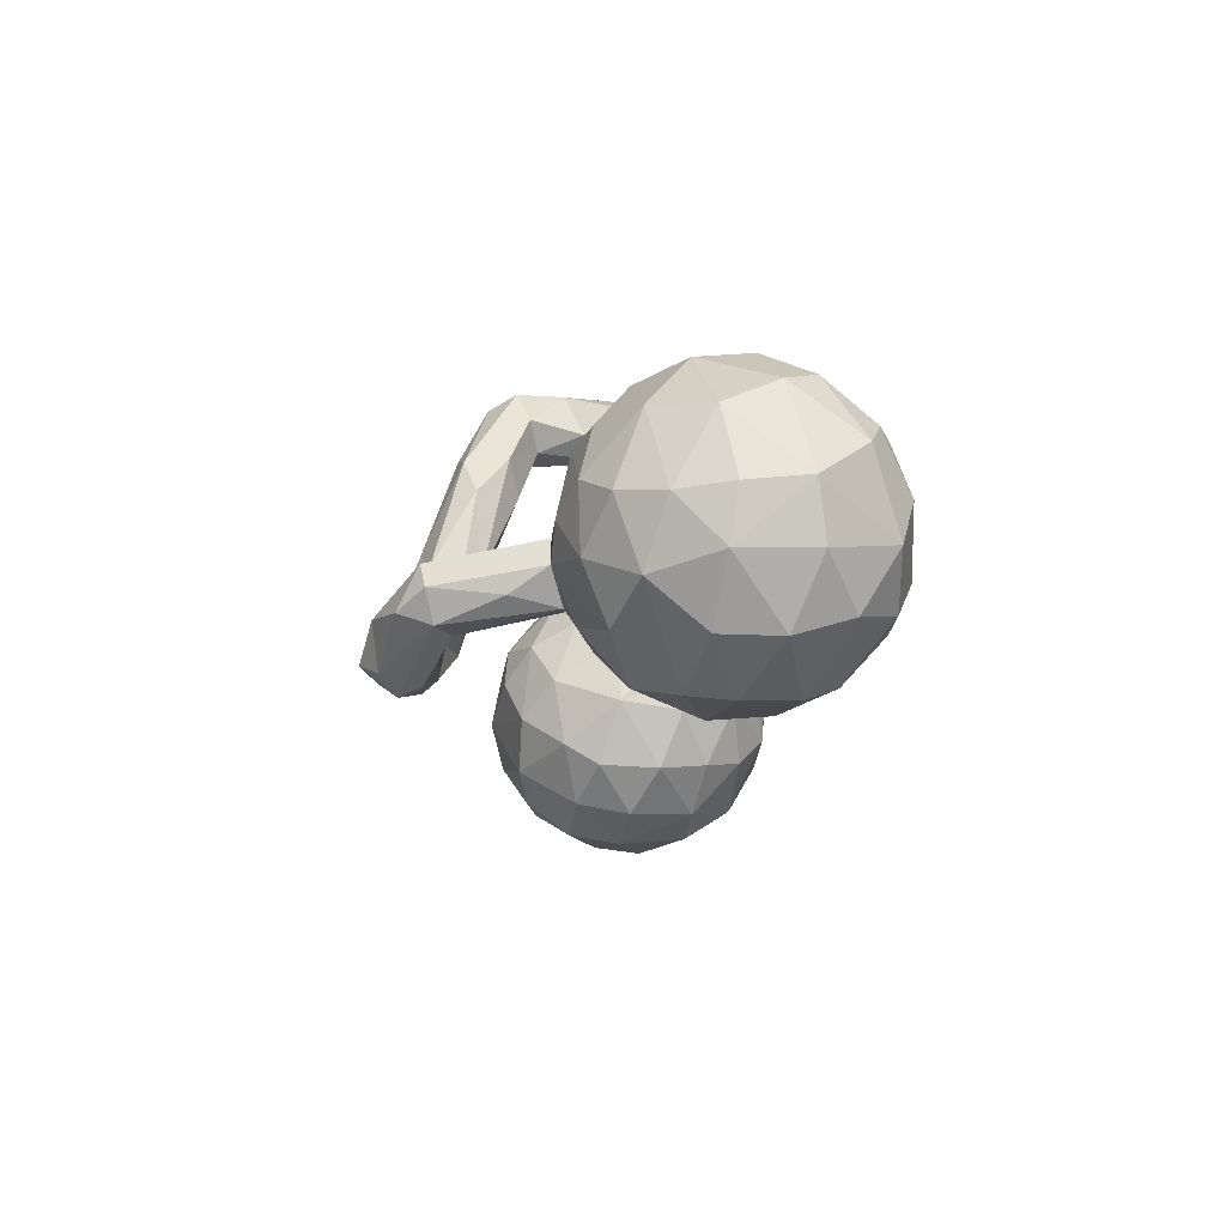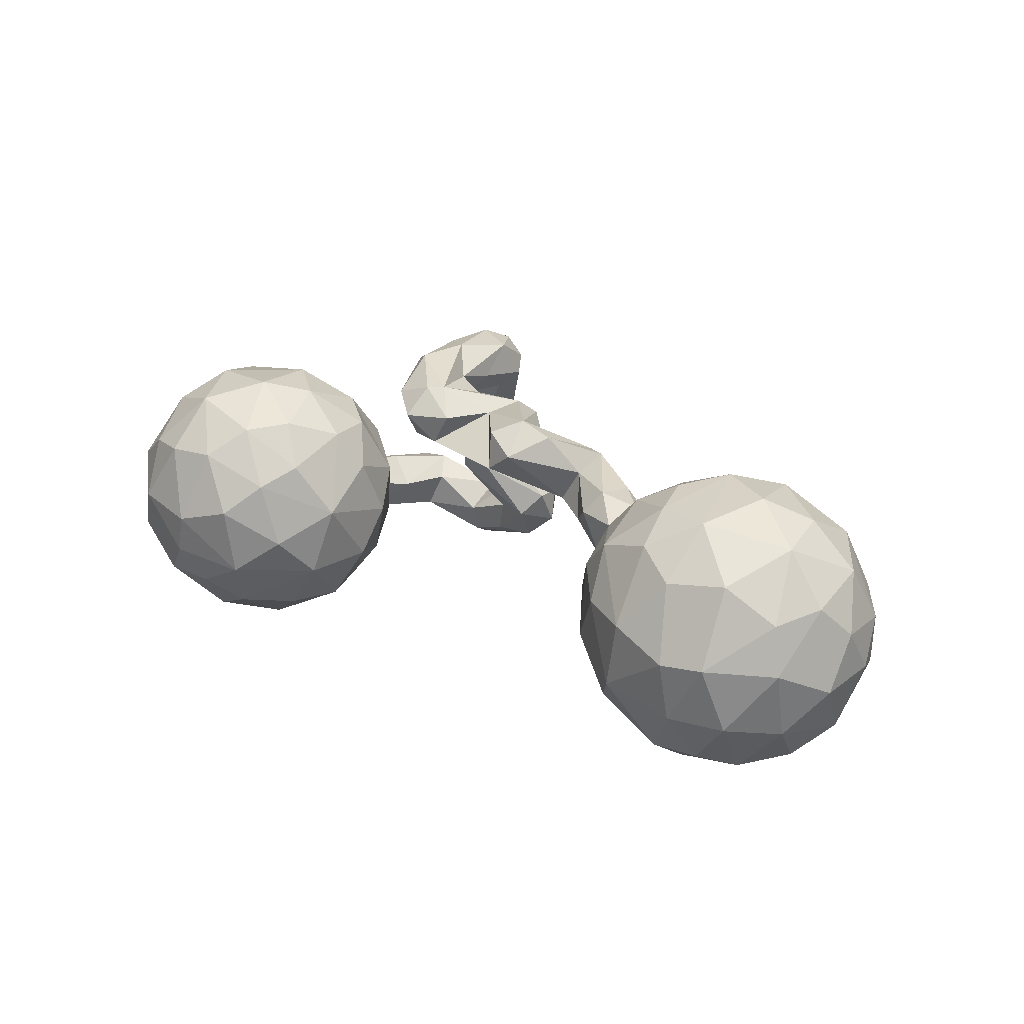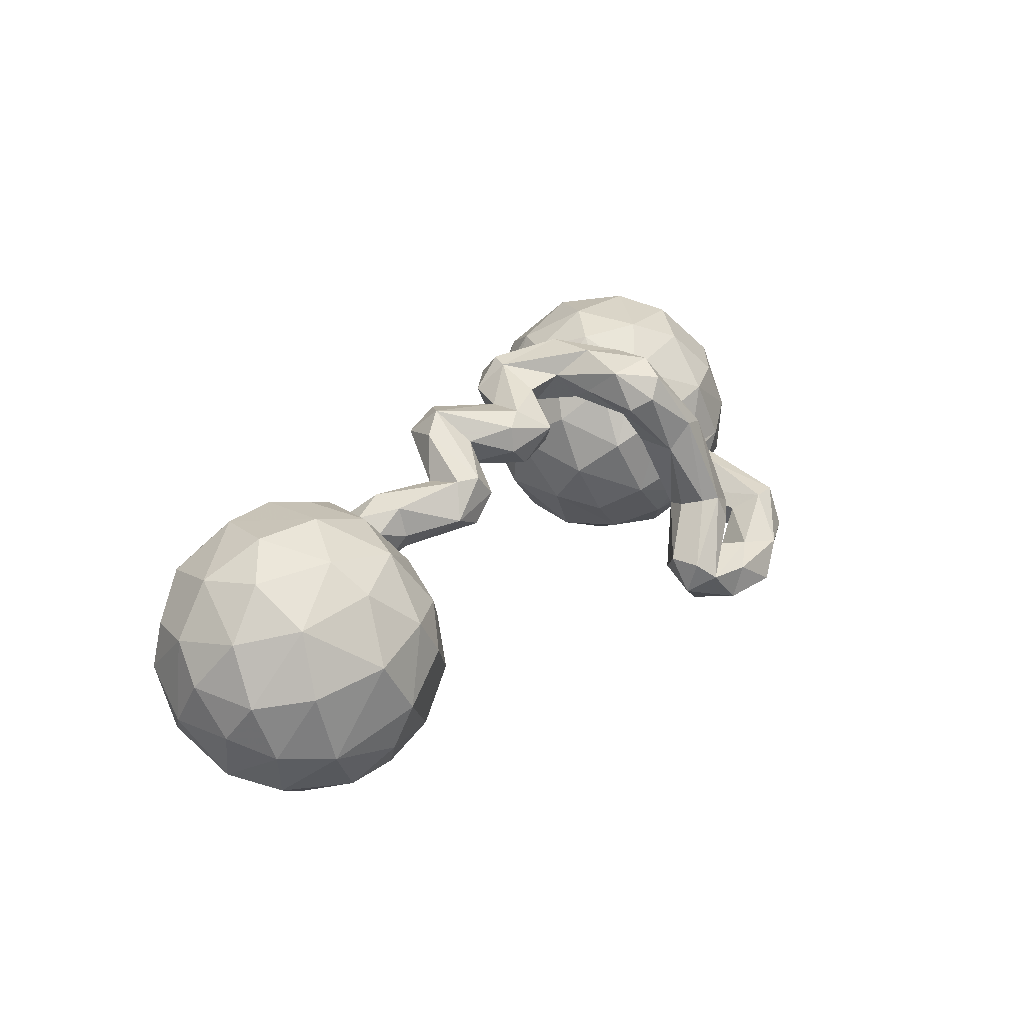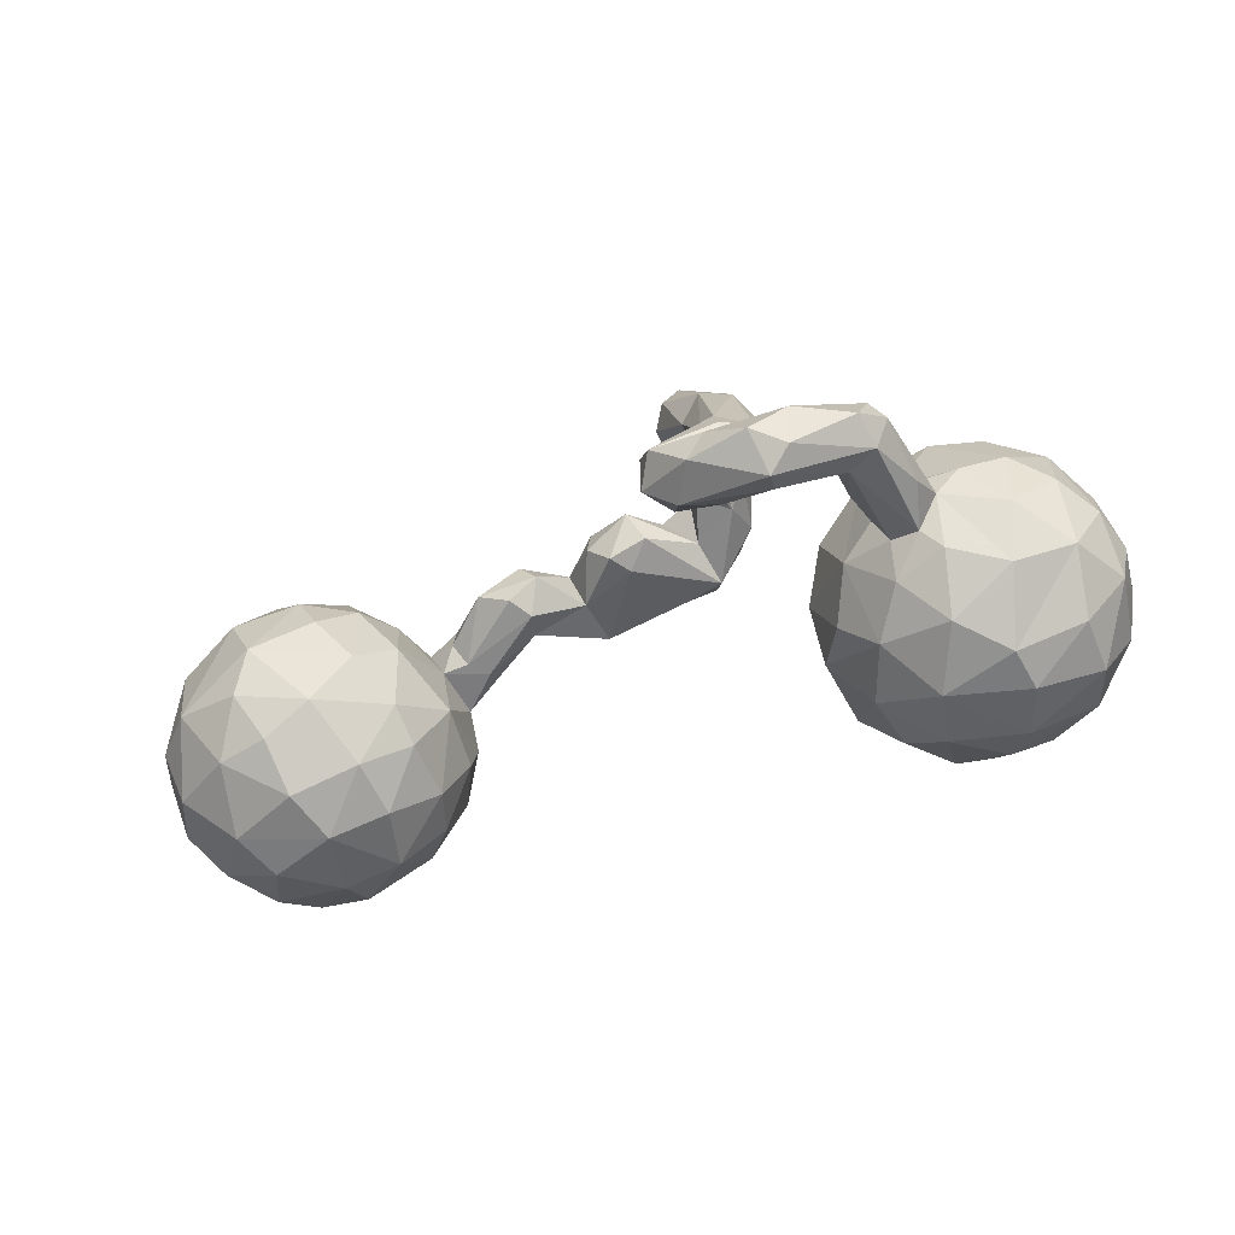
<metadata>
{"format":"obj","ext":"obj","renderer":"f3d","projection":"perspective","resolution":1024,"background":"white","views":[{"elev":-15.4,"azim":-93.6,"up":"+Z"},{"elev":21.1,"azim":40.0,"up":"+Z"},{"elev":29.0,"azim":125.4,"up":"+Z"},{"elev":-52.0,"azim":-159.9,"up":"+Z"}]}
</metadata>
<code>
v 0.8651 0.02569 0.1092
v -0.2936 0.286 0.1217
v -0.332 0.3639 -0.2136
v -0.3274 -0.09462 0.1407
v -0.5443 -0.3659 -0.09622
v 0.392 0.000749 0.05571
v 0.7519 -0.2204 0.1261
v 0.6098 -0.2205 -0.2306
v 0.002985 0.1129 0.2139
v -0.5341 0.2385 -0.1206
v -0.3273 0.3432 -0.1558
v 0.488 0.02008 0.1911
v 0.7843 0.01287 0.1908
v -0.179 0.2218 0.3313
v -0.4248 0.1281 0.07426
v -0.2117 0.1989 0.2751
v -0.3814 -0.1821 0.1761
v 0.3586 -0.0585 0.1622
v -0.1931 -0.01637 0.2485
v -0.7291 -0.04486 -0.2272
v -0.5215 0.3605 -0.1071
v 0.1701 -0.1192 0.2082
v 0.4377 -0.159 -0.1756
v -0.09883 0.009159 0.2099
v 0.1601 -0.05941 0.2659
v -0.6729 0.1399 0.01443
v 0.4774 -0.2475 0.03101
v 0.4958 -0.228 -0.1596
v -0.4846 0.4047 -0.138
v 0.4075 -0.1029 0.12
v -0.05051 -0.08949 0.1842
v -0.2503 0.3759 -0.08984
v -0.1972 0.3142 0.01049
v -0.6356 -0.1274 0.2316
v 0.8463 -0.1594 -0.1541
v -0.2322 0.2176 0.1297
v -0.1063 0.1963 0.3163
v 0.02958 -0.01084 0.2438
v -0.5127 0.1535 -0.1351
v 0.1231 -0.008116 0.1478
v 0.4777 -0.01522 -0.2637
v 0.08847 0.0813 0.185
v -0.2154 0.1094 0.2486
v 0.3765 -0.1095 -0.08264
v -0.4369 0.1474 -0.06493
v 0.5412 -0.2797 -0.1045
v 0.645 0.2498 -0.05679
v 0.5103 -0.1371 -0.2578
v -0.5458 0.1358 -0.1723
v 0.3842 -0.1526 0.004483
v 0.2204 -0.008523 0.1041
v 0.4709 0.1934 -0.08302
v 0.6722 0.09359 0.2107
v 0.6618 -0.1626 0.2062
v 0.04793 0.06046 0.2552
v -0.3183 0.4068 -0.1082
v -0.5896 -0.1913 -0.2881
v -0.377 0.4323 -0.2048
v -0.6985 -0.3242 -0.08349
v 0.8871 0.0801 0.006597
v -0.3855 0.444 -0.1225
v 0.6062 0.004167 0.2404
v -0.1446 0.1024 0.3301
v 0.1471 0.01598 0.2133
v 0.7097 -0.04286 0.2307
v 0.04518 0.0797 0.1419
v -0.1496 -0.08081 0.2709
v 0.6993 -0.0485 -0.3036
v -0.1797 0.05676 0.2138
v 0.7483 -0.2782 -0.01706
v -0.3311 -0.2161 0.09693
v -0.3074 -0.1982 -0.1366
v 0.2943 -0.05335 0.09049
v 0.578 0.00014 -0.3044
v 0.4077 -0.06805 -0.1879
v 0.541 -0.06749 0.2237
v -0.1274 0.2051 0.2197
v 0.2095 -0.04087 0.2368
v -0.7458 0.05331 -0.1493
v -0.4626 0.1432 -0.1248
v -0.2443 0.3749 0.02428
v -0.4205 0.22 -0.0827
v -0.6418 0.1171 0.109
v 0.5401 0.196 -0.1726
v 0.6777 -0.2791 -0.1307
v -0.225 0.3312 -0.1194
v -0.1015 0.1346 0.2623
v -0.154 0.2689 0.3101
v -0.2608 0.308 0.1805
v -0.5222 -0.3748 -0.01839
v -0.7906 -0.05228 0.09349
v -0.8093 -0.1868 -0.01636
v -0.1158 -0.07199 0.1848
v 0.3679 0.01024 -0.06685
v -0.4198 -0.08092 0.2161
v -0.4844 -0.3232 0.1196
v 0.4168 0.1336 -0.01859
v -0.5262 0.05571 -0.2588
v 0.5742 -0.2187 0.1569
v 0.3446 0.002322 0.05987
v -0.3362 0.4026 -0.2333
v -0.5445 -0.2529 -0.2579
v -0.3649 -0.2855 0.06507
v -0.456 -0.1688 -0.2812
v -0.5784 0.05812 0.1964
v -0.2769 -0.1671 -0.005969
v -0.3749 0.1061 -0.09908
v 0.8758 -0.0998 0.07822
v -0.1242 0.09125 0.2296
v -0.5279 0.1732 -0.02962
v 0.3277 -0.08023 0.1212
v -0.7851 -0.2011 -0.1159
v 0.837 -0.186 0.06371
v -0.6666 0.1362 -0.1017
v 0.5773 0.2194 0.07658
v -0.4147 -0.3249 -0.1236
v -0.495 0.369 -0.0634
v -0.2629 0.2335 0.188
v -0.7358 0.04913 0.1079
v -0.2566 0.3914 -0.02377
v -0.6124 -0.3303 -0.1657
v -0.8187 -0.07601 -0.03094
v -0.1245 0.3998 -0.0767
v 0.6096 0.09454 -0.2841
v 0.9013 -0.09515 -0.07877
v 0.6996 -0.2148 -0.2262
v -0.7045 -0.2567 -0.193
v -0.3342 0.02227 -0.1541
v 0.217 0.08669 0.1827
v 0.5349 0.2267 -0.000785
v -0.6657 -0.3029 0.1092
v -0.4755 -0.06057 -0.2941
v -0.6554 -0.3514 -0.000598
v -0.6623 -0.02573 0.212
v 0.6747 -0.302 -0.01813
v -0.2427 0.3428 -0.1821
v -0.4196 -0.344 0.009128
v 0.5379 0.1223 0.1742
v -0.1525 0.3122 -0.1191
v -0.2042 0.3179 0.1992
v 0.6713 0.2251 -0.142
v -0.2911 -0.05609 0.06684
v 0.08457 0.07336 0.2359
v 0.8147 -0.07115 -0.2413
v -0.01815 -0.08708 0.24
v -0.1182 0.3448 -0.07518
v -0.6903 -0.2105 0.1778
v 0.01877 0.04019 0.1411
v -0.7335 -0.1528 -0.2299
v -0.293 0.2774 -0.02149
v -0.1769 0.3695 -0.1896
v -0.4854 0.1679 -0.01733
v 0.4218 -0.001881 0.1183
v -0.3089 0.3587 -0.01324
v 0.2583 0.06673 0.1851
v 0.4263 -0.2122 -0.0617
v -0.4499 -0.2796 -0.2165
v 0.2574 -0.003873 0.1645
v -0.1199 0.3825 -0.1424
v 0.8174 0.1707 0.02312
v -0.4776 0.2432 -0.03417
v 0.4896 0.08797 -0.2429
v 0.2026 0.05133 0.07885
v 0.7906 0.1243 0.1364
v 0.1799 0.09216 0.135
v -0.7421 -0.2759 0.05719
v -0.5723 -0.2452 0.2086
v -0.1492 0.432 -0.1062
v 0.4213 0.1126 -0.1422
v -0.1665 0.2989 0.1486
v -0.6079 -0.01532 -0.2879
v -0.4925 -0.1479 0.2376
v 0.4822 0.1759 0.0632
v -0.4411 0.3697 -0.05783
v -0.4555 0.1061 -0.1864
v -0.2234 0.2731 -0.009343
v -0.4351 -0.2545 0.1685
v -0.1631 0.007915 0.3249
v 0.6084 -0.1304 -0.289
v -0.5022 -0.3358 -0.1644
v 0.4633 -0.09105 0.1827
v 0.6583 0.167 0.1605
v -0.3614 -0.08458 -0.2387
v 0.7165 0.1579 -0.2258
v 0.4283 -0.04598 0.1458
v -0.4426 0.3193 -0.1614
v -0.3547 0.008787 0.1361
v 0.8545 -0.1965 -0.02531
v -0.2155 0.441 -0.1814
v -0.5529 0.1747 -0.07877
v -0.0749 -0.08148 0.2933
v -0.1004 0.2398 0.2468
v 0.3682 0.02269 0.0996
v 0.7353 0.03773 -0.2867
v 0.4687 -0.1973 0.1262
v -0.02269 0.08325 0.167
v 0.9027 0.02659 -0.06975
v -0.1005 0.05819 0.2786
v -0.3125 0.3075 -0.02659
v 0.6989 0.2307 0.04994
v 0.1164 -0.113 0.1712
v -0.6435 0.09315 -0.2017
v 0.9052 -0.03948 0.01672
v -0.1242 0.2754 0.2728
v -0.5122 -0.01202 0.2306
v 0.2901 0.09494 0.121
v -0.6215 -0.09386 -0.2972
v -0.5957 0.1703 -0.02271
v -0.4009 0.02402 -0.228
v 0.3693 0.007359 0.1564
v -0.4228 0.04942 0.1674
v 0.4456 0.08909 0.104
v 0.8284 0.08357 -0.2061
v 0.2301 0.0915 0.08814
v 0.4114 0.0474 -0.1821
v -0.3213 0.4646 -0.1796
v -0.2896 -0.06521 -0.1307
v -0.551 0.1442 0.1025
v -0.3327 -0.2733 -0.05918
v -0.2133 0.3554 0.02441
v -0.408 0.3244 -0.09147
v -0.3306 0.06841 0.01993
v 0.8055 -0.09498 0.1721
v -0.2857 -0.003885 -0.0452
v -0.2037 0.1428 0.3194
v -0.2206 0.05675 0.2974
v 0.7763 -0.2434 -0.1376
v 0.87 -0.01219 -0.1856
v 0.1141 -0.1042 0.2447
v -0.1851 0.1853 0.226
v 0.6261 0.1771 -0.2198
v 0.5653 -0.1498 0.2085
v 0.6499 -0.2542 0.1168
v -0.2453 0.4443 -0.1231
v 0.7937 0.1902 -0.1107
v 0.3772 -0.09177 0.04727
v -0.04087 0.03583 0.2618
v -0.4955 0.3459 -0.1595
v -0.3827 -0.1925 -0.2312
v -0.5798 -0.3327 0.1152
v -0.7933 0.01792 -0.03895
v -0.05785 -0.04986 0.2896
v 0.5695 -0.2916 0.02368
v 0.7511 -0.1528 -0.253
v -0.8032 -0.06263 -0.1242
v -0.178 0.2213 0.1454
v 0.8656 0.1123 -0.1007
v 0.3129 -0.02922 0.05707
v -0.09009 -0.1262 0.2419
v -0.7531 -0.1505 0.1464
v -0.7413 0.0952 -0.02377
v 0.4102 -0.1746 0.06488
f 74 48 41
f 201 229 38
f 111 158 73
f 18 158 111
f 247 228 213
f 13 164 53
f 121 5 59
f 133 131 166
f 240 131 133
f 72 219 116
f 131 167 147
f 131 147 166
f 240 167 131
f 137 219 103
f 219 72 106
f 103 71 177
f 103 106 71
f 219 106 103
f 177 172 167
f 96 177 167
f 177 17 172
f 71 17 177
f 41 48 75
f 48 23 75
f 74 179 48
f 74 68 179
f 23 44 75
f 44 50 94
f 50 236 94
f 144 68 194
f 144 244 68
f 22 229 201
f 51 22 201
f 51 158 22
f 236 73 248
f 236 111 73
f 236 30 111
f 194 228 144
f 229 22 25
f 22 158 78
f 22 78 25
f 18 185 210
f 30 185 18
f 111 30 18
f 181 185 30
f 181 12 185
f 197 125 228
f 76 62 12
f 76 12 181
f 203 197 60
f 60 1 203
f 65 53 62
f 65 13 53
f 13 1 164
f 5 133 59
f 180 5 121
f 90 133 5
f 180 116 5
f 116 90 5
f 90 240 133
f 116 137 90
f 116 219 137
f 90 96 240
f 137 96 90
f 96 167 240
f 103 177 96
f 137 103 96
f 48 28 23
f 179 8 48
f 23 156 44
f 244 126 179
f 179 126 8
f 68 244 179
f 44 156 50
f 144 35 244
f 50 252 236
f 252 30 236
f 228 35 144
f 125 35 228
f 252 195 30
f 181 30 195
f 232 76 181
f 195 232 181
f 197 203 125
f 125 203 108
f 232 62 76
f 54 65 62
f 54 62 232
f 223 13 65
f 223 1 13
f 223 108 1
f 108 203 1
f 8 28 48
f 23 28 156
f 28 46 156
f 28 8 46
f 156 252 50
f 46 27 156
f 35 227 244
f 244 227 126
f 156 27 252
f 27 195 252
f 35 188 227
f 125 188 35
f 99 232 195
f 125 108 188
f 99 54 232
f 113 108 223
f 113 223 7
f 188 108 113
f 223 65 54
f 7 223 54
f 8 85 46
f 46 243 27
f 46 135 243
f 85 135 46
f 8 126 85
f 227 85 126
f 27 243 195
f 227 70 85
f 85 70 135
f 243 99 195
f 233 99 243
f 135 233 243
f 135 7 233
f 135 70 7
f 188 70 227
f 54 99 233
f 188 113 70
f 70 113 7
f 7 54 233
f 4 187 95
f 95 205 172
f 172 205 34
f 106 224 142
f 106 217 224
f 147 34 250
f 217 72 183
f 166 250 92
f 250 91 92
f 57 104 102
f 132 104 57
f 57 127 149
f 207 57 149
f 149 127 112
f 160 235 200
f 200 115 182
f 182 115 138
f 200 235 47
f 138 115 173
f 115 130 173
f 47 235 141
f 97 173 52
f 173 130 52
f 173 97 212
f 129 206 165
f 55 143 9
f 9 237 55
f 178 63 225
f 141 235 184
f 141 184 231
f 165 206 214
f 42 66 9
f 143 42 9
f 237 9 24
f 198 24 109
f 87 198 109
f 198 63 242
f 63 198 37
f 198 87 37
f 226 178 225
f 184 124 231
f 231 124 84
f 52 84 169
f 52 169 97
f 196 148 93
f 66 148 196
f 24 196 93
f 24 9 196
f 9 66 196
f 24 93 69
f 109 24 69
f 69 19 43
f 43 19 226
f 84 124 162
f 169 162 215
f 169 84 162
f 187 211 95
f 95 211 205
f 222 142 224
f 4 142 187
f 142 222 187
f 205 134 34
f 205 105 134
f 34 134 250
f 224 217 128
f 250 134 91
f 217 183 209
f 128 217 209
f 122 92 91
f 183 104 132
f 245 112 92
f 245 92 122
f 132 57 207
f 171 132 207
f 207 149 20
f 149 112 245
f 200 47 115
f 47 130 115
f 47 84 52
f 47 52 130
f 87 192 37
f 63 14 225
f 63 37 14
f 141 231 84
f 47 141 84
f 109 69 77
f 77 87 109
f 226 225 43
f 139 176 150
f 16 43 225
f 205 211 105
f 211 187 222
f 211 222 15
f 211 218 105
f 134 105 119
f 134 119 91
f 224 128 107
f 222 224 107
f 128 209 107
f 122 241 245
f 91 241 122
f 209 183 132
f 98 209 132
f 132 171 98
f 171 207 20
f 245 20 149
f 79 20 245
f 37 192 204
f 37 204 88
f 37 88 14
f 230 77 69
f 230 69 43
f 192 87 77
f 225 14 16
f 16 14 118
f 118 14 89
f 16 230 43
f 246 77 230
f 230 16 118
f 246 230 36
f 36 230 118
f 211 15 218
f 218 83 105
f 222 107 15
f 15 107 45
f 105 83 119
f 45 107 80
f 26 251 119
f 107 209 175
f 80 107 175
f 119 241 91
f 251 241 119
f 175 209 98
f 175 98 49
f 241 251 79
f 98 171 202
f 241 79 245
f 79 171 20
f 202 171 79
f 192 170 204
f 140 204 170
f 14 88 89
f 88 204 140
f 140 89 88
f 170 192 77
f 170 77 246
f 118 89 2
f 170 246 176
f 33 170 176
f 176 246 36
f 176 36 150
f 36 118 150
f 150 118 2
f 45 152 15
f 45 82 152
f 15 152 218
f 152 82 161
f 152 208 218
f 82 45 80
f 208 152 110
f 152 161 110
f 208 110 190
f 218 26 83
f 26 218 208
f 83 26 119
f 80 175 39
f 39 175 49
f 10 39 190
f 208 190 114
f 26 114 251
f 208 114 26
f 98 202 49
f 39 49 190
f 202 79 114
f 190 49 202
f 114 190 202
f 114 79 251
f 170 33 220
f 140 170 220
f 140 220 81
f 146 33 176
f 146 220 33
f 150 2 199
f 2 154 199
f 89 154 2
f 159 146 139
f 139 146 176
f 139 150 86
f 86 150 199
f 151 139 136
f 159 139 151
f 136 139 86
f 82 174 161
f 82 221 174
f 161 117 110
f 221 82 186
f 186 82 80
f 110 117 190
f 117 21 190
f 186 80 39
f 238 186 39
f 140 81 89
f 220 146 123
f 220 123 81
f 81 168 120
f 123 168 81
f 81 120 154
f 89 81 154
f 146 159 123
f 123 159 168
f 168 159 189
f 189 159 151
f 32 86 199
f 168 32 120
f 168 56 32
f 168 234 56
f 32 199 154
f 120 32 154
f 86 32 11
f 136 86 11
f 11 32 56
f 11 56 221
f 56 174 221
f 161 174 117
f 151 136 3
f 151 3 101
f 136 11 3
f 11 221 186
f 3 11 186
f 3 186 101
f 21 10 190
f 10 238 39
f 238 10 21
f 168 189 234
f 189 216 234
f 234 216 61
f 56 234 61
f 174 56 61
f 174 61 117
f 189 151 101
f 216 189 101
f 216 101 58
f 216 58 61
f 61 58 29
f 29 238 21
f 117 29 21
f 117 61 29
f 101 186 238
f 58 101 238
f 29 58 238
f 72 116 157
f 239 72 157
f 116 180 157
f 155 206 129
f 164 160 200
f 183 239 104
f 183 72 239
f 215 41 75
f 124 74 162
f 162 74 41
f 162 41 215
f 67 226 19
f 67 178 226
f 69 93 19
f 148 31 93
f 66 40 148
f 40 201 148
f 97 169 94
f 94 169 215
f 184 194 124
f 184 213 194
f 178 242 63
f 198 237 24
f 242 237 198
f 55 237 242
f 38 55 242
f 201 38 31
f 148 201 31
f 40 66 42
f 163 40 165
f 165 40 64
f 42 64 40
f 165 214 163
f 163 51 40
f 248 51 163
f 206 100 214
f 100 163 214
f 100 248 163
f 6 97 94
f 235 213 184
f 55 25 143
f 25 64 143
f 129 165 64
f 64 42 143
f 155 129 78
f 193 100 206
f 212 97 6
f 153 212 6
f 235 247 213
f 138 173 212
f 12 138 212
f 247 235 160
f 60 247 160
f 53 182 138
f 182 164 200
f 53 164 182
f 57 102 127
f 102 121 127
f 59 166 92
f 127 59 112
f 59 92 112
f 104 157 102
f 239 157 104
f 166 147 250
f 217 106 72
f 167 34 147
f 172 34 167
f 71 4 17
f 106 142 4
f 106 4 71
f 17 4 95
f 17 95 172
f 75 44 94
f 215 75 94
f 124 194 74
f 194 68 74
f 249 67 19
f 93 249 19
f 31 249 93
f 145 249 31
f 191 242 178
f 67 191 178
f 67 249 191
f 145 38 242
f 145 242 191
f 145 191 249
f 31 38 145
f 51 201 40
f 73 158 51
f 248 73 51
f 6 100 193
f 6 248 100
f 248 6 236
f 236 6 94
f 213 228 194
f 38 25 55
f 229 25 38
f 129 64 25
f 25 78 129
f 158 155 78
f 210 206 155
f 18 210 155
f 158 18 155
f 210 193 206
f 193 153 6
f 153 193 210
f 185 153 210
f 197 228 247
f 185 12 153
f 12 212 153
f 60 197 247
f 62 138 12
f 62 53 138
f 60 160 164
f 1 60 164
f 127 121 59
f 102 180 121
f 59 133 166
f 102 157 180

</code>
